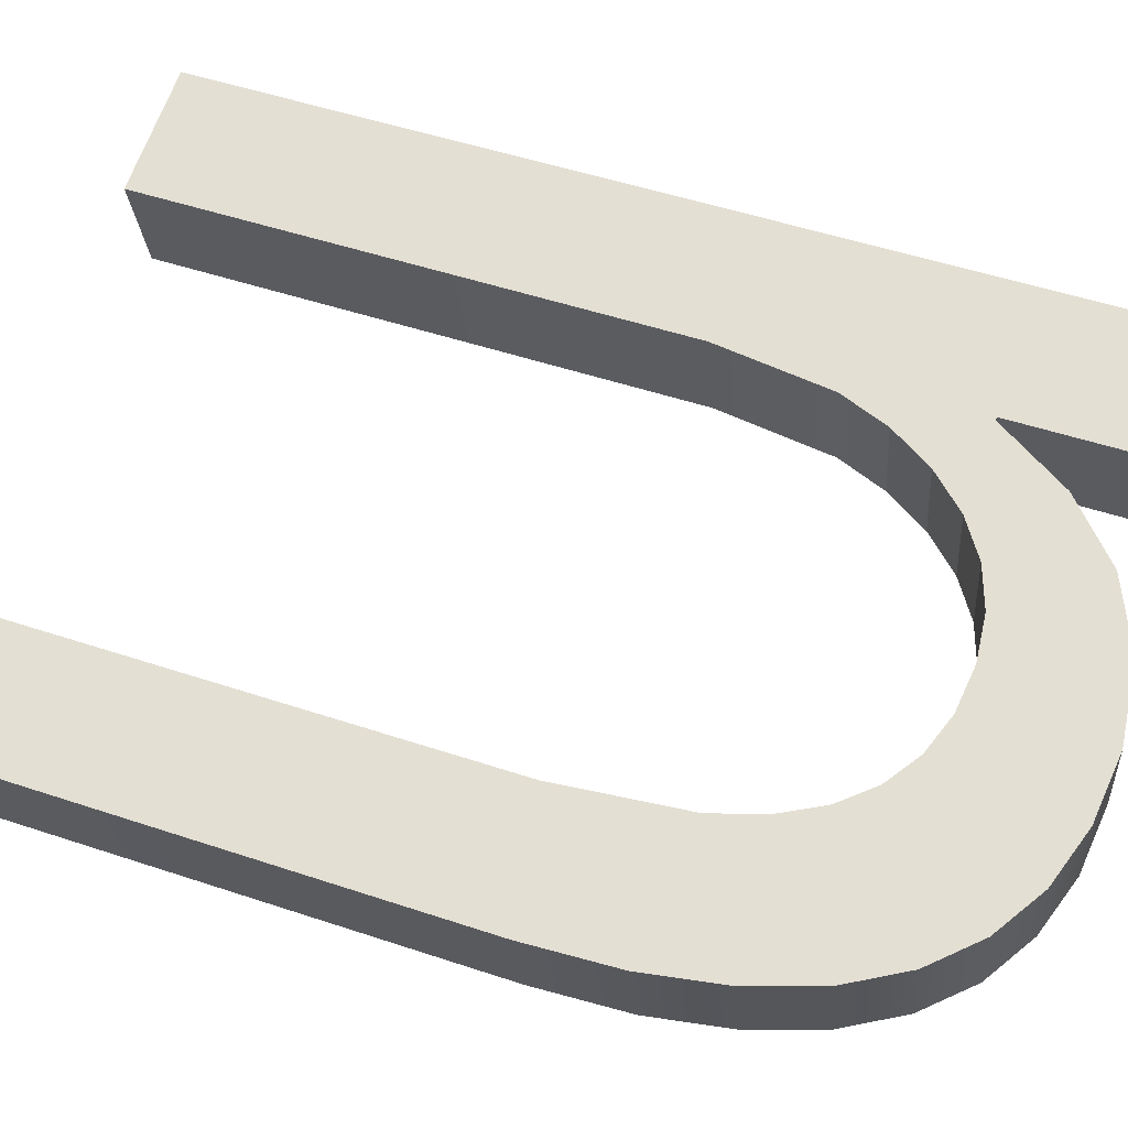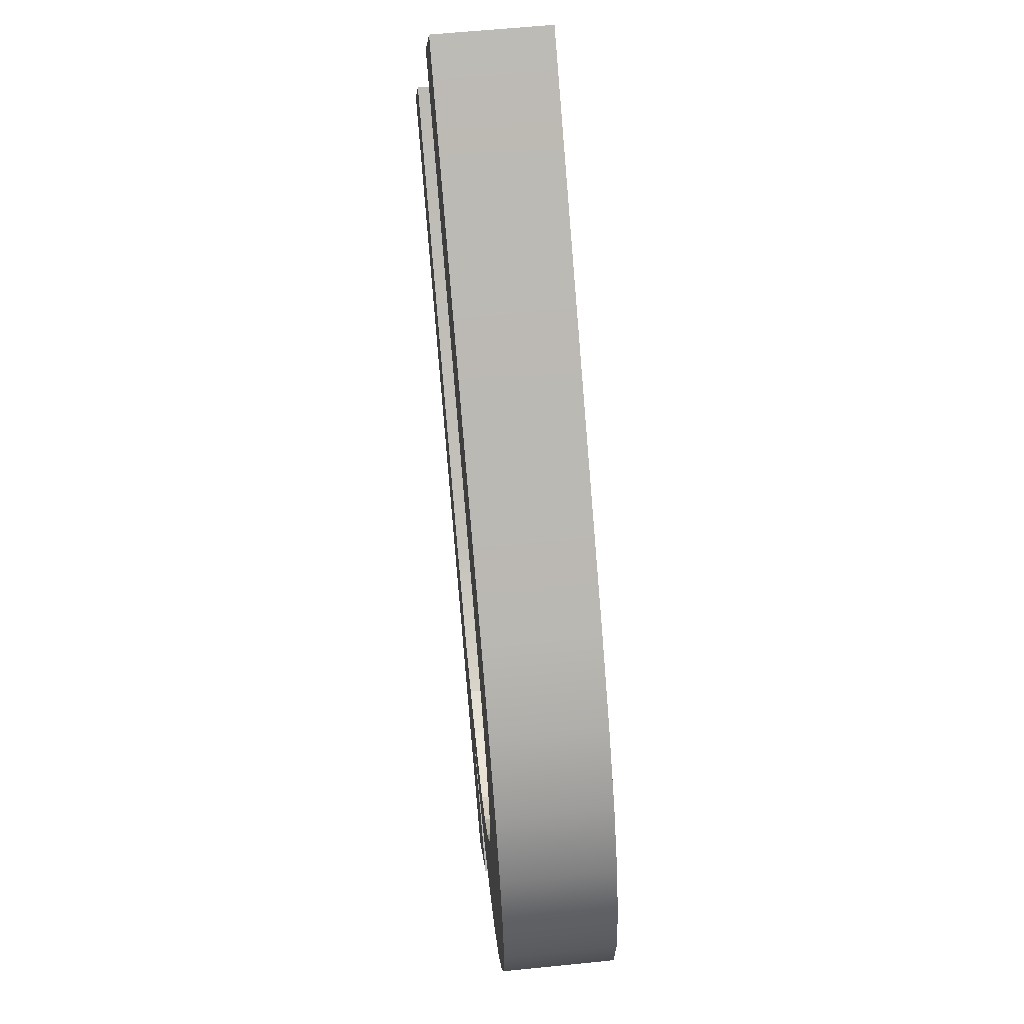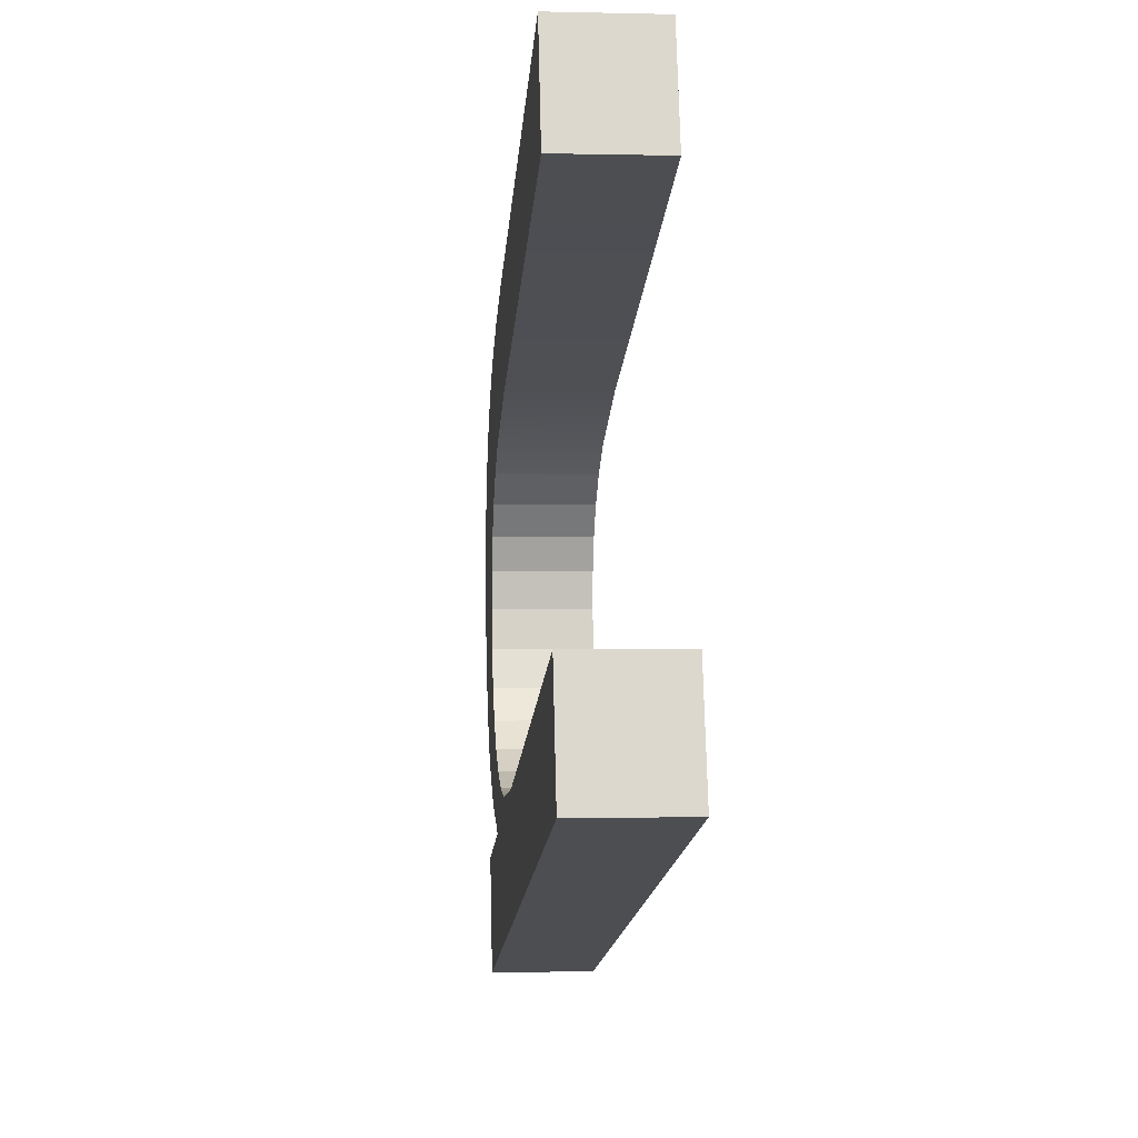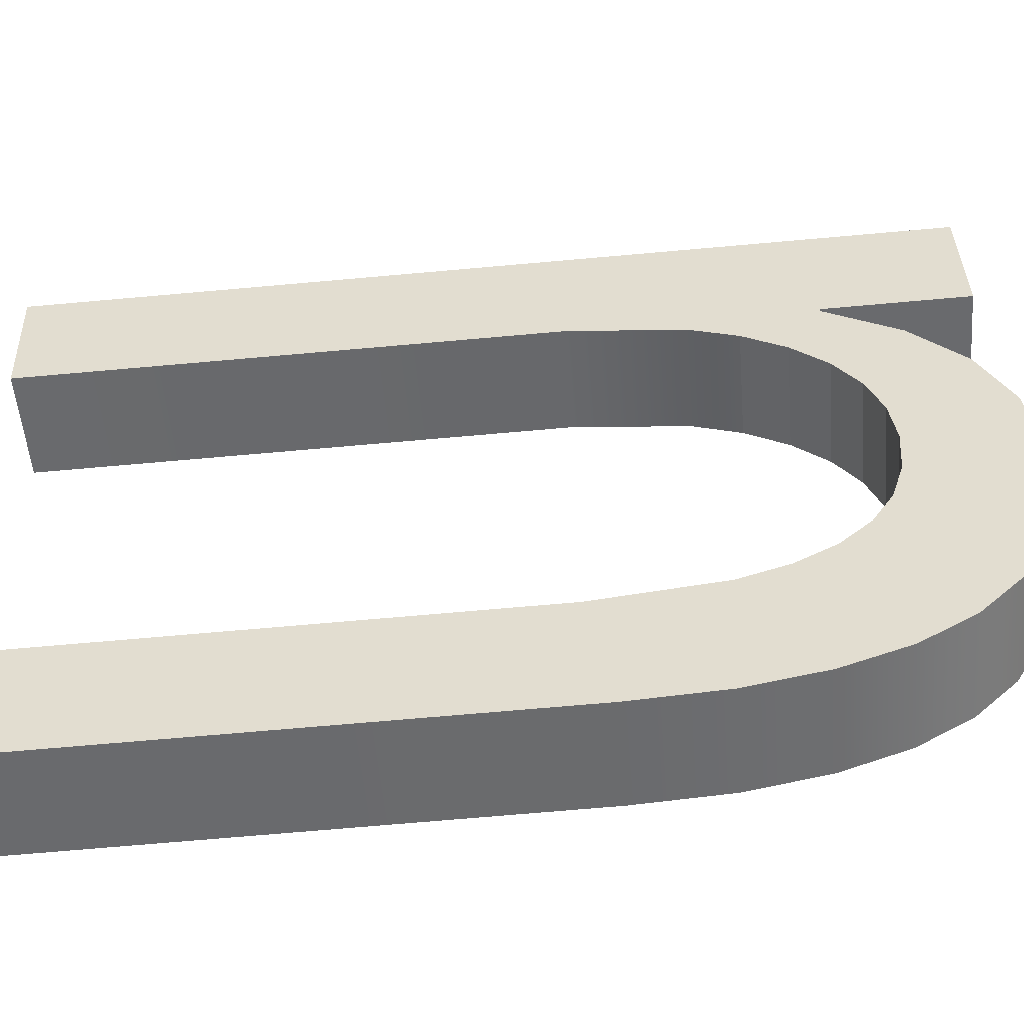
<metadata>
{"format":"obj","ext":"obj","renderer":"f3d","projection":"perspective","resolution":1024,"background":"white","views":[{"elev":65.6,"azim":-70.7,"up":"+Z"},{"elev":6.4,"azim":-93.6,"up":"+Y"},{"elev":73.4,"azim":88.6,"up":"+Y"},{"elev":37.1,"azim":-91.7,"up":"+Z"}]}
</metadata>
<code>
o #ID1129
v 0.08809 0.4236 0.4174
v 0.08719 0.4198 0.4177
v 0.08719 0.4236 0.4174
v 0.08719 0.4181 0.4178
v 0.08719 0.4171 0.4179
v 0.08809 0.4171 0.4179
v 0.08431 0.4236 0.4174
v 0.08341 0.4197 0.4177
v 0.08341 0.4236 0.4174
v 0.08345 0.4191 0.4178
v 0.08354 0.4185 0.4178
v 0.0837 0.418 0.4179
v 0.08392 0.4176 0.4179
v 0.0842 0.4173 0.4179
v 0.08431 0.4199 0.4177
v 0.08455 0.4171 0.4179
v 0.0844 0.419 0.4178
v 0.0845 0.4186 0.4178
v 0.08465 0.4183 0.4178
v 0.08496 0.417 0.4179
v 0.08484 0.4181 0.4179
v 0.08508 0.418 0.4179
v 0.08543 0.417 0.4179
v 0.08536 0.4179 0.4179
v 0.08567 0.4178 0.4179
v 0.08598 0.417 0.4179
v 0.08599 0.4179 0.4179
v 0.08645 0.4172 0.4179
v 0.08628 0.418 0.4179
v 0.08653 0.4181 0.4178
v 0.08685 0.4176 0.4179
v 0.08676 0.4184 0.4178
v 0.08695 0.4187 0.4178
v 0.08717 0.4181 0.4178
v 0.08708 0.419 0.4178
v 0.08719 0.4181 0.4178
v 0.08719 0.4198 0.4177
v 0.08717 0.4181 0.4178
v 0.08708 0.419 0.4178
v 0.08695 0.4187 0.4178
v 0.08685 0.4176 0.4179
v 0.08676 0.4184 0.4178
v 0.08653 0.4181 0.4178
v 0.08645 0.4172 0.4179
v 0.08628 0.418 0.4179
v 0.08599 0.4179 0.4179
v 0.08598 0.417 0.4179
v 0.08567 0.4178 0.4179
v 0.08543 0.417 0.4179
v 0.08536 0.4179 0.4179
v 0.08508 0.418 0.4179
v 0.08496 0.417 0.4179
v 0.08484 0.4181 0.4179
v 0.08465 0.4183 0.4178
v 0.08455 0.4171 0.4179
v 0.0845 0.4186 0.4178
v 0.0844 0.419 0.4178
v 0.08431 0.4199 0.4177
v 0.0842 0.4173 0.4179
v 0.08431 0.4236 0.4174
v 0.08392 0.4176 0.4179
v 0.0837 0.418 0.4179
v 0.08354 0.4185 0.4178
v 0.08345 0.4191 0.4178
v 0.08341 0.4197 0.4177
v 0.08341 0.4236 0.4174
v 0.08809 0.4171 0.4179
v 0.08809 0.4236 0.4174
v 0.08719 0.4171 0.4179
v 0.08719 0.4236 0.4174
v 0.08809 0.4172 0.4187
v 0.08719 0.4171 0.4179
v 0.08809 0.4171 0.4179
v 0.08719 0.4172 0.4187
v 0.08719 0.4172 0.4187
v 0.08809 0.4172 0.4187
v 0.08719 0.4171 0.4179
v 0.08809 0.4171 0.4179
v 0.08719 0.4182 0.4186
v 0.08719 0.4171 0.4179
v 0.08719 0.4172 0.4187
v 0.08719 0.4181 0.4178
v 0.08719 0.4181 0.4178
v 0.08719 0.4182 0.4186
v 0.08719 0.4171 0.4179
v 0.08719 0.4172 0.4187
v 0.08719 0.4182 0.4186
v 0.08717 0.4181 0.4178
v 0.08719 0.4181 0.4178
v 0.08717 0.4182 0.4186
v 0.08717 0.4182 0.4186
v 0.08719 0.4182 0.4186
v 0.08717 0.4181 0.4178
v 0.08719 0.4181 0.4178
v 0.08717 0.4181 0.4178
v 0.08685 0.4177 0.4187
v 0.08685 0.4176 0.4179
v 0.08717 0.4182 0.4186
v 0.08717 0.4182 0.4186
v 0.08717 0.4181 0.4178
v 0.08685 0.4177 0.4187
v 0.08685 0.4176 0.4179
v 0.08645 0.4172 0.4179
v 0.08645 0.4173 0.4187
v 0.08645 0.4173 0.4187
v 0.08645 0.4172 0.4179
v 0.08598 0.417 0.4179
v 0.08598 0.4171 0.4187
v 0.08598 0.4171 0.4187
v 0.08598 0.417 0.4179
v 0.08543 0.417 0.4179
v 0.08543 0.417 0.4187
v 0.08543 0.417 0.4187
v 0.08543 0.417 0.4179
v 0.08496 0.417 0.4179
v 0.08496 0.4171 0.4187
v 0.08496 0.4171 0.4187
v 0.08496 0.417 0.4179
v 0.08455 0.4171 0.4179
v 0.08455 0.4172 0.4187
v 0.08455 0.4172 0.4187
v 0.08455 0.4171 0.4179
v 0.0842 0.4173 0.4179
v 0.0842 0.4174 0.4187
v 0.0842 0.4174 0.4187
v 0.0842 0.4173 0.4179
v 0.08392 0.4176 0.4179
v 0.08392 0.4177 0.4187
v 0.08392 0.4177 0.4187
v 0.08392 0.4176 0.4179
v 0.0837 0.4181 0.4186
v 0.0837 0.418 0.4179
v 0.0837 0.418 0.4179
v 0.0837 0.4181 0.4186
v 0.08354 0.4186 0.4186
v 0.08354 0.4185 0.4178
v 0.08354 0.4185 0.4178
v 0.08354 0.4186 0.4186
v 0.08345 0.4191 0.4186
v 0.08345 0.4191 0.4178
v 0.08345 0.4191 0.4178
v 0.08345 0.4191 0.4186
v 0.08341 0.4198 0.4185
v 0.08341 0.4197 0.4177
v 0.08341 0.4197 0.4177
v 0.08341 0.4198 0.4185
v 0.08341 0.4236 0.4182
v 0.08341 0.4236 0.4174
v 0.08341 0.4236 0.4174
v 0.08341 0.4236 0.4182
v 0.08341 0.4236 0.4182
v 0.08431 0.4236 0.4174
v 0.08341 0.4236 0.4174
v 0.08431 0.4236 0.4182
v 0.08431 0.4236 0.4182
v 0.08341 0.4236 0.4182
v 0.08431 0.4236 0.4174
v 0.08341 0.4236 0.4174
v 0.08431 0.4236 0.4174
v 0.08431 0.4199 0.4185
v 0.08431 0.4199 0.4177
v 0.08431 0.4236 0.4182
v 0.08431 0.4236 0.4182
v 0.08431 0.4236 0.4174
v 0.08431 0.4199 0.4185
v 0.08431 0.4199 0.4177
v 0.0844 0.419 0.4186
v 0.0844 0.419 0.4178
v 0.0844 0.419 0.4186
v 0.0844 0.419 0.4178
v 0.0845 0.4187 0.4186
v 0.0845 0.4186 0.4178
v 0.0845 0.4187 0.4186
v 0.0845 0.4186 0.4178
v 0.0845 0.4186 0.4178
v 0.08465 0.4184 0.4186
v 0.08465 0.4183 0.4178
v 0.0845 0.4187 0.4186
v 0.0845 0.4187 0.4186
v 0.0845 0.4186 0.4178
v 0.08465 0.4184 0.4186
v 0.08465 0.4183 0.4178
v 0.08465 0.4183 0.4178
v 0.08484 0.4182 0.4186
v 0.08484 0.4181 0.4179
v 0.08465 0.4184 0.4186
v 0.08465 0.4184 0.4186
v 0.08465 0.4183 0.4178
v 0.08484 0.4182 0.4186
v 0.08484 0.4181 0.4179
v 0.08484 0.4182 0.4186
v 0.08508 0.418 0.4179
v 0.08484 0.4181 0.4179
v 0.08508 0.418 0.4187
v 0.08508 0.418 0.4187
v 0.08484 0.4182 0.4186
v 0.08508 0.418 0.4179
v 0.08484 0.4181 0.4179
v 0.08508 0.418 0.4187
v 0.08536 0.4179 0.4179
v 0.08508 0.418 0.4179
v 0.08536 0.4179 0.4187
v 0.08536 0.4179 0.4187
v 0.08508 0.418 0.4187
v 0.08536 0.4179 0.4179
v 0.08508 0.418 0.4179
v 0.08536 0.4179 0.4187
v 0.08567 0.4178 0.4179
v 0.08536 0.4179 0.4179
v 0.08567 0.4179 0.4187
v 0.08567 0.4179 0.4187
v 0.08536 0.4179 0.4187
v 0.08567 0.4178 0.4179
v 0.08536 0.4179 0.4179
v 0.08567 0.4179 0.4187
v 0.08599 0.4179 0.4179
v 0.08567 0.4178 0.4179
v 0.08599 0.4179 0.4187
v 0.08599 0.4179 0.4187
v 0.08567 0.4179 0.4187
v 0.08599 0.4179 0.4179
v 0.08567 0.4178 0.4179
v 0.08599 0.4179 0.4187
v 0.08628 0.418 0.4179
v 0.08599 0.4179 0.4179
v 0.08628 0.418 0.4187
v 0.08628 0.418 0.4187
v 0.08599 0.4179 0.4187
v 0.08628 0.418 0.4179
v 0.08599 0.4179 0.4179
v 0.08628 0.418 0.4187
v 0.08653 0.4181 0.4178
v 0.08628 0.418 0.4179
v 0.08653 0.4182 0.4186
v 0.08653 0.4182 0.4186
v 0.08628 0.418 0.4187
v 0.08653 0.4181 0.4178
v 0.08628 0.418 0.4179
v 0.08653 0.4182 0.4186
v 0.08676 0.4184 0.4178
v 0.08653 0.4181 0.4178
v 0.08676 0.4184 0.4186
v 0.08676 0.4184 0.4186
v 0.08653 0.4182 0.4186
v 0.08676 0.4184 0.4178
v 0.08653 0.4181 0.4178
v 0.08695 0.4188 0.4186
v 0.08676 0.4184 0.4178
v 0.08676 0.4184 0.4186
v 0.08695 0.4187 0.4178
v 0.08695 0.4187 0.4178
v 0.08695 0.4188 0.4186
v 0.08676 0.4184 0.4178
v 0.08676 0.4184 0.4186
v 0.08708 0.4191 0.4186
v 0.08695 0.4187 0.4178
v 0.08695 0.4188 0.4186
v 0.08708 0.419 0.4178
v 0.08708 0.419 0.4178
v 0.08708 0.4191 0.4186
v 0.08695 0.4187 0.4178
v 0.08695 0.4188 0.4186
v 0.08719 0.4199 0.4185
v 0.08719 0.4198 0.4177
v 0.08719 0.4198 0.4177
v 0.08719 0.4199 0.4185
v 0.08719 0.4236 0.4182
v 0.08719 0.4236 0.4174
v 0.08719 0.4236 0.4174
v 0.08719 0.4236 0.4182
v 0.08719 0.4236 0.4182
v 0.08809 0.4236 0.4174
v 0.08719 0.4236 0.4174
v 0.08809 0.4236 0.4182
v 0.08809 0.4236 0.4182
v 0.08719 0.4236 0.4182
v 0.08809 0.4236 0.4174
v 0.08719 0.4236 0.4174
v 0.08809 0.4236 0.4174
v 0.08809 0.4172 0.4187
v 0.08809 0.4171 0.4179
v 0.08809 0.4236 0.4182
v 0.08809 0.4236 0.4182
v 0.08809 0.4236 0.4174
v 0.08809 0.4172 0.4187
v 0.08809 0.4171 0.4179
v 0.08809 0.4172 0.4187
v 0.08719 0.4182 0.4186
v 0.08719 0.4172 0.4187
v 0.08719 0.4199 0.4185
v 0.08719 0.4236 0.4182
v 0.08809 0.4236 0.4182
v 0.08455 0.4172 0.4187
v 0.08431 0.4199 0.4185
v 0.0842 0.4174 0.4187
v 0.0844 0.419 0.4186
v 0.0845 0.4187 0.4186
v 0.08465 0.4184 0.4186
v 0.08496 0.4171 0.4187
v 0.08484 0.4182 0.4186
v 0.08508 0.418 0.4187
v 0.08543 0.417 0.4187
v 0.08536 0.4179 0.4187
v 0.08567 0.4179 0.4187
v 0.08598 0.4171 0.4187
v 0.08599 0.4179 0.4187
v 0.08645 0.4173 0.4187
v 0.08628 0.418 0.4187
v 0.08653 0.4182 0.4186
v 0.08685 0.4177 0.4187
v 0.08676 0.4184 0.4186
v 0.08695 0.4188 0.4186
v 0.08717 0.4182 0.4186
v 0.08708 0.4191 0.4186
v 0.08345 0.4191 0.4186
v 0.08341 0.4236 0.4182
v 0.08341 0.4198 0.4185
v 0.08431 0.4236 0.4182
v 0.08354 0.4186 0.4186
v 0.0837 0.4181 0.4186
v 0.08392 0.4177 0.4187
v 0.08431 0.4199 0.4185
v 0.0842 0.4174 0.4187
v 0.08431 0.4236 0.4182
v 0.08392 0.4177 0.4187
v 0.0837 0.4181 0.4186
v 0.08354 0.4186 0.4186
v 0.08345 0.4191 0.4186
v 0.08341 0.4236 0.4182
v 0.08341 0.4198 0.4185
v 0.08719 0.4182 0.4186
v 0.08717 0.4182 0.4186
v 0.08719 0.4199 0.4185
v 0.08708 0.4191 0.4186
v 0.08695 0.4188 0.4186
v 0.08685 0.4177 0.4187
v 0.08676 0.4184 0.4186
v 0.08653 0.4182 0.4186
v 0.08645 0.4173 0.4187
v 0.08628 0.418 0.4187
v 0.08599 0.4179 0.4187
v 0.08598 0.4171 0.4187
v 0.08567 0.4179 0.4187
v 0.08543 0.417 0.4187
v 0.08536 0.4179 0.4187
v 0.08508 0.418 0.4187
v 0.08496 0.4171 0.4187
v 0.08484 0.4182 0.4186
v 0.08465 0.4184 0.4186
v 0.08455 0.4172 0.4187
v 0.0845 0.4187 0.4186
v 0.0844 0.419 0.4186
v 0.08809 0.4236 0.4182
v 0.08809 0.4172 0.4187
v 0.08719 0.4236 0.4182
v 0.08719 0.4172 0.4187
f 1 2 3
f 2 1 4
f 4 1 5
f 5 1 6
f 7 8 9
f 8 7 10
f 10 7 11
f 11 7 12
f 12 7 13
f 13 7 14
f 14 7 15
f 14 15 16
f 16 15 17
f 16 17 18
f 16 18 19
f 16 19 20
f 20 19 21
f 20 21 22
f 20 22 23
f 23 22 24
f 23 24 25
f 23 25 26
f 26 25 27
f 26 27 28
f 28 27 29
f 28 29 30
f 28 30 31
f 31 30 32
f 31 32 33
f 31 33 34
f 34 33 35
f 34 35 2
f 34 2 4
f 36 37 38
f 37 39 38
f 39 40 38
f 38 40 41
f 40 42 41
f 42 43 41
f 41 43 44
f 43 45 44
f 45 46 44
f 44 46 47
f 46 48 47
f 47 48 49
f 48 50 49
f 50 51 49
f 49 51 52
f 51 53 52
f 53 54 52
f 52 54 55
f 54 56 55
f 56 57 55
f 57 58 55
f 55 58 59
f 58 60 59
f 59 60 61
f 61 60 62
f 62 60 63
f 63 60 64
f 64 60 65
f 66 65 60
f 67 68 69
f 69 68 36
f 36 68 37
f 70 37 68
f 71 72 73
f 72 71 74
f 75 76 77
f 78 77 76
f 79 80 81
f 80 79 82
f 83 84 85
f 86 85 84
f 87 88 89
f 88 87 90
f 91 92 93
f 94 93 92
f 95 96 97
f 96 95 98
f 99 100 101
f 102 101 100
f 96 103 97
f 103 96 104
f 105 101 106
f 102 106 101
f 104 107 103
f 107 104 108
f 109 105 110
f 106 110 105
f 108 111 107
f 111 108 112
f 113 109 114
f 110 114 109
f 112 115 111
f 115 112 116
f 117 113 118
f 114 118 113
f 116 119 115
f 119 116 120
f 121 117 122
f 118 122 117
f 120 123 119
f 123 120 124
f 125 121 126
f 122 126 121
f 124 127 123
f 127 124 128
f 129 125 130
f 126 130 125
f 131 127 128
f 127 131 132
f 133 134 130
f 129 130 134
f 135 132 131
f 132 135 136
f 137 138 133
f 134 133 138
f 139 136 135
f 136 139 140
f 141 142 137
f 138 137 142
f 143 140 139
f 140 143 144
f 145 146 141
f 142 141 146
f 147 144 143
f 144 147 148
f 149 150 145
f 146 145 150
f 151 152 153
f 152 151 154
f 155 156 157
f 158 157 156
f 159 160 161
f 160 159 162
f 163 164 165
f 166 165 164
f 161 167 168
f 167 161 160
f 165 166 169
f 170 169 166
f 168 171 172
f 171 168 167
f 169 170 173
f 174 173 170
f 175 176 177
f 176 175 178
f 179 180 181
f 182 181 180
f 183 184 185
f 184 183 186
f 187 188 189
f 190 189 188
f 191 192 193
f 192 191 194
f 195 196 197
f 198 197 196
f 199 200 201
f 200 199 202
f 203 204 205
f 206 205 204
f 207 208 209
f 208 207 210
f 211 212 213
f 214 213 212
f 215 216 217
f 216 215 218
f 219 220 221
f 222 221 220
f 223 224 225
f 224 223 226
f 227 228 229
f 230 229 228
f 231 232 233
f 232 231 234
f 235 236 237
f 238 237 236
f 239 240 241
f 240 239 242
f 243 244 245
f 246 245 244
f 247 248 249
f 248 247 250
f 251 252 253
f 254 253 252
f 255 256 257
f 256 255 258
f 259 260 261
f 262 261 260
f 263 258 255
f 258 263 264
f 265 266 259
f 260 259 266
f 267 264 263
f 264 267 268
f 269 270 265
f 266 265 270
f 271 272 273
f 272 271 274
f 275 276 277
f 278 277 276
f 279 280 281
f 280 279 282
f 283 284 285
f 286 285 284
f 287 288 289
f 288 287 290
f 290 287 291
f 291 287 292
f 293 294 295
f 294 293 296
f 296 293 297
f 297 293 298
f 298 293 299
f 298 299 300
f 300 299 301
f 301 299 302
f 301 302 303
f 303 302 304
f 304 302 305
f 304 305 306
f 306 305 307
f 306 307 308
f 308 307 309
f 309 307 310
f 309 310 311
f 311 310 312
f 312 310 313
f 312 313 314
f 314 313 290
f 290 313 288
f 315 316 317
f 316 315 318
f 318 315 319
f 318 319 320
f 318 320 321
f 318 321 295
f 318 295 294
f 322 323 324
f 323 325 324
f 325 326 324
f 326 327 324
f 327 328 324
f 324 328 329
f 330 329 328
f 331 332 333
f 333 332 334
f 334 332 335
f 332 336 335
f 335 336 337
f 337 336 338
f 336 339 338
f 338 339 340
f 340 339 341
f 339 342 341
f 341 342 343
f 342 344 343
f 343 344 345
f 345 344 346
f 344 347 346
f 346 347 348
f 348 347 349
f 347 350 349
f 349 350 351
f 351 350 352
f 352 350 322
f 323 322 350
f 353 354 355
f 355 354 333
f 333 354 331
f 356 331 354

</code>
